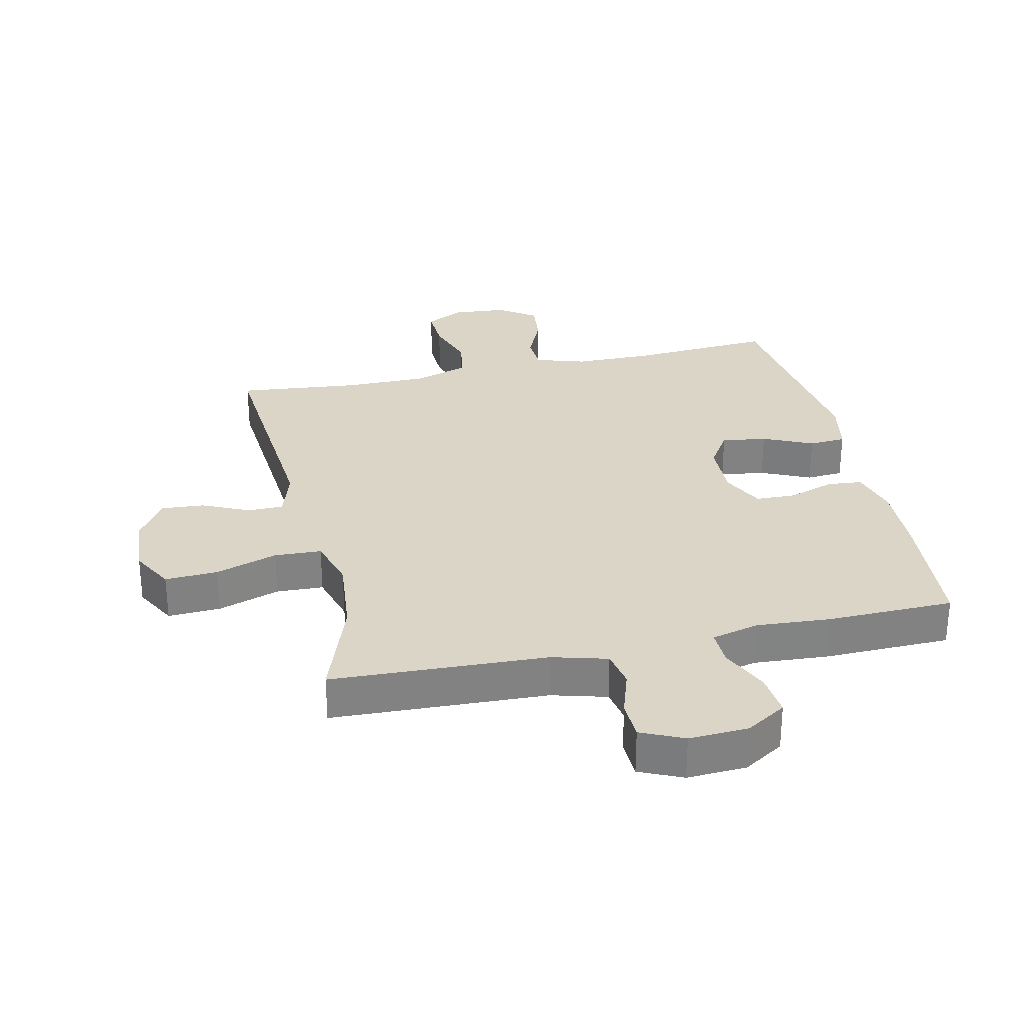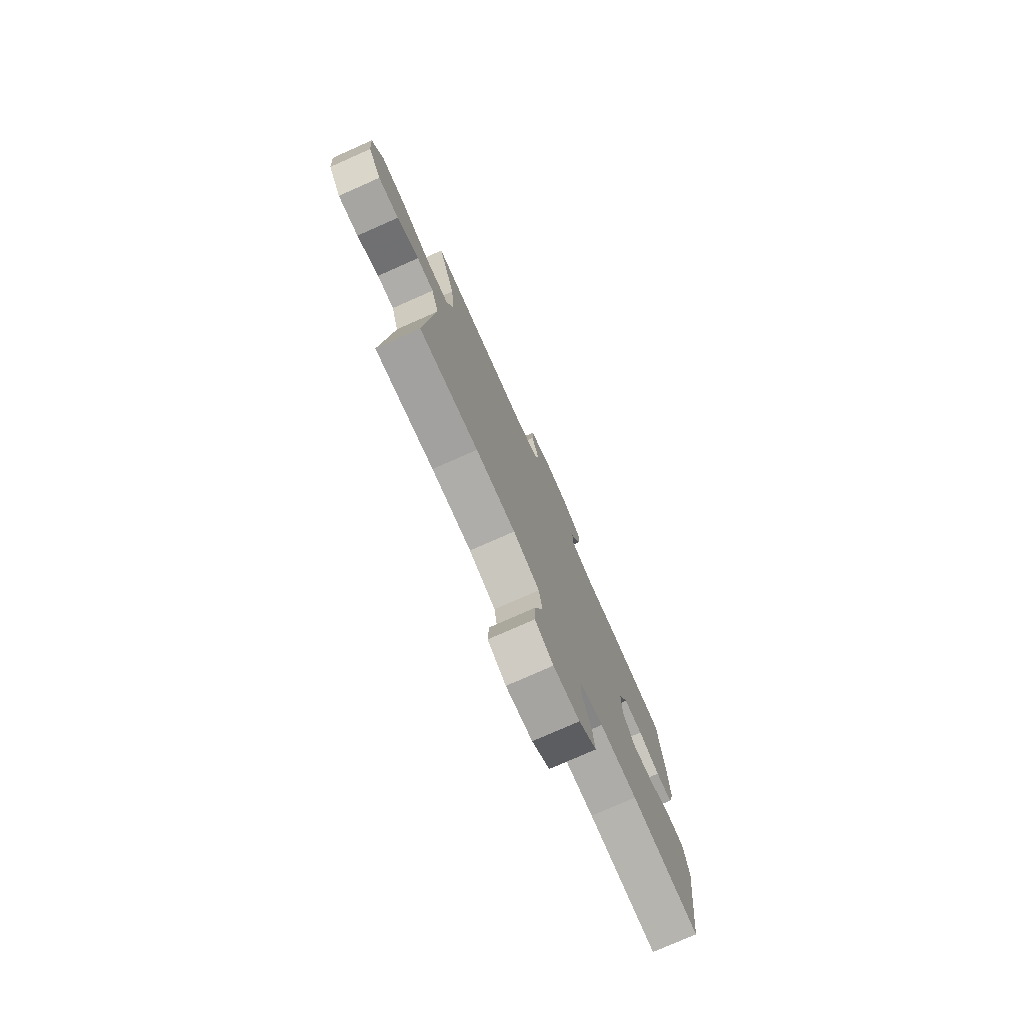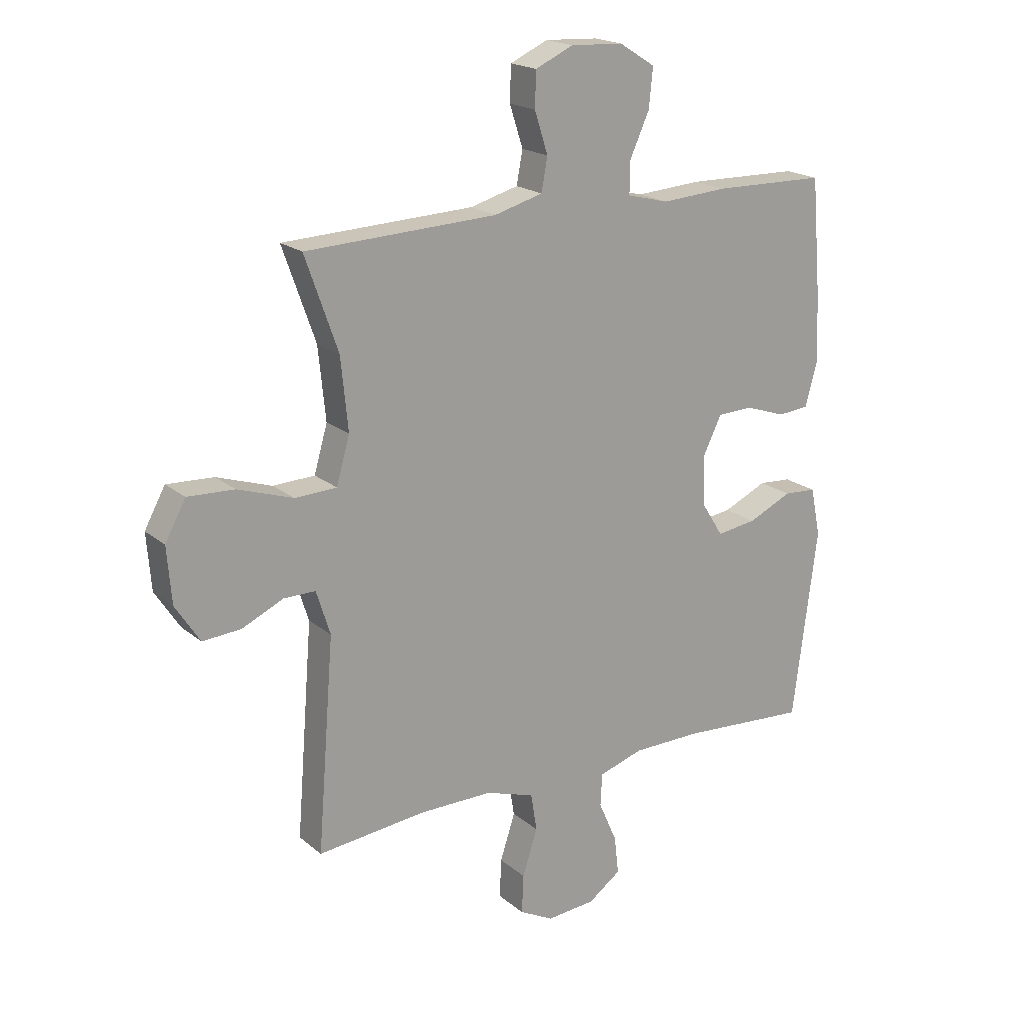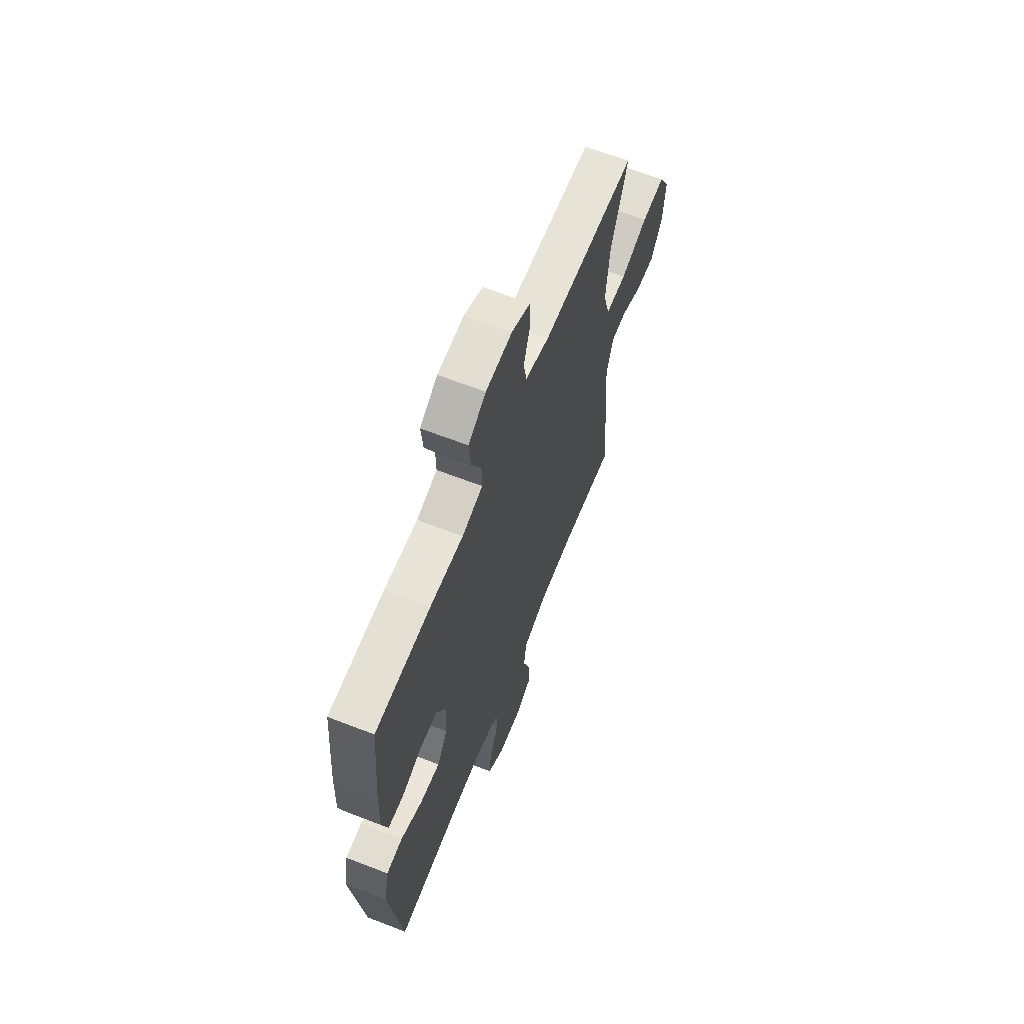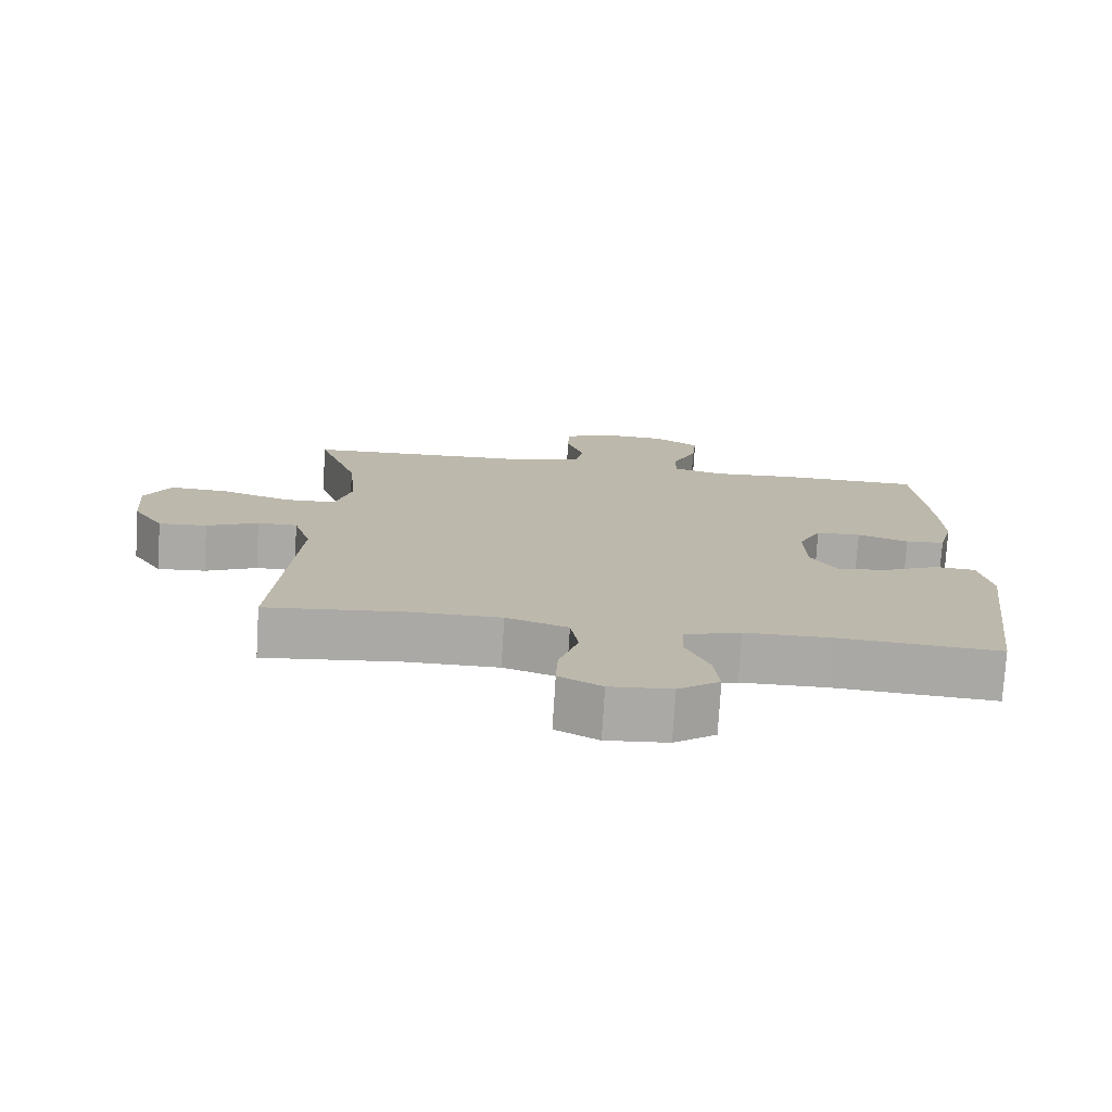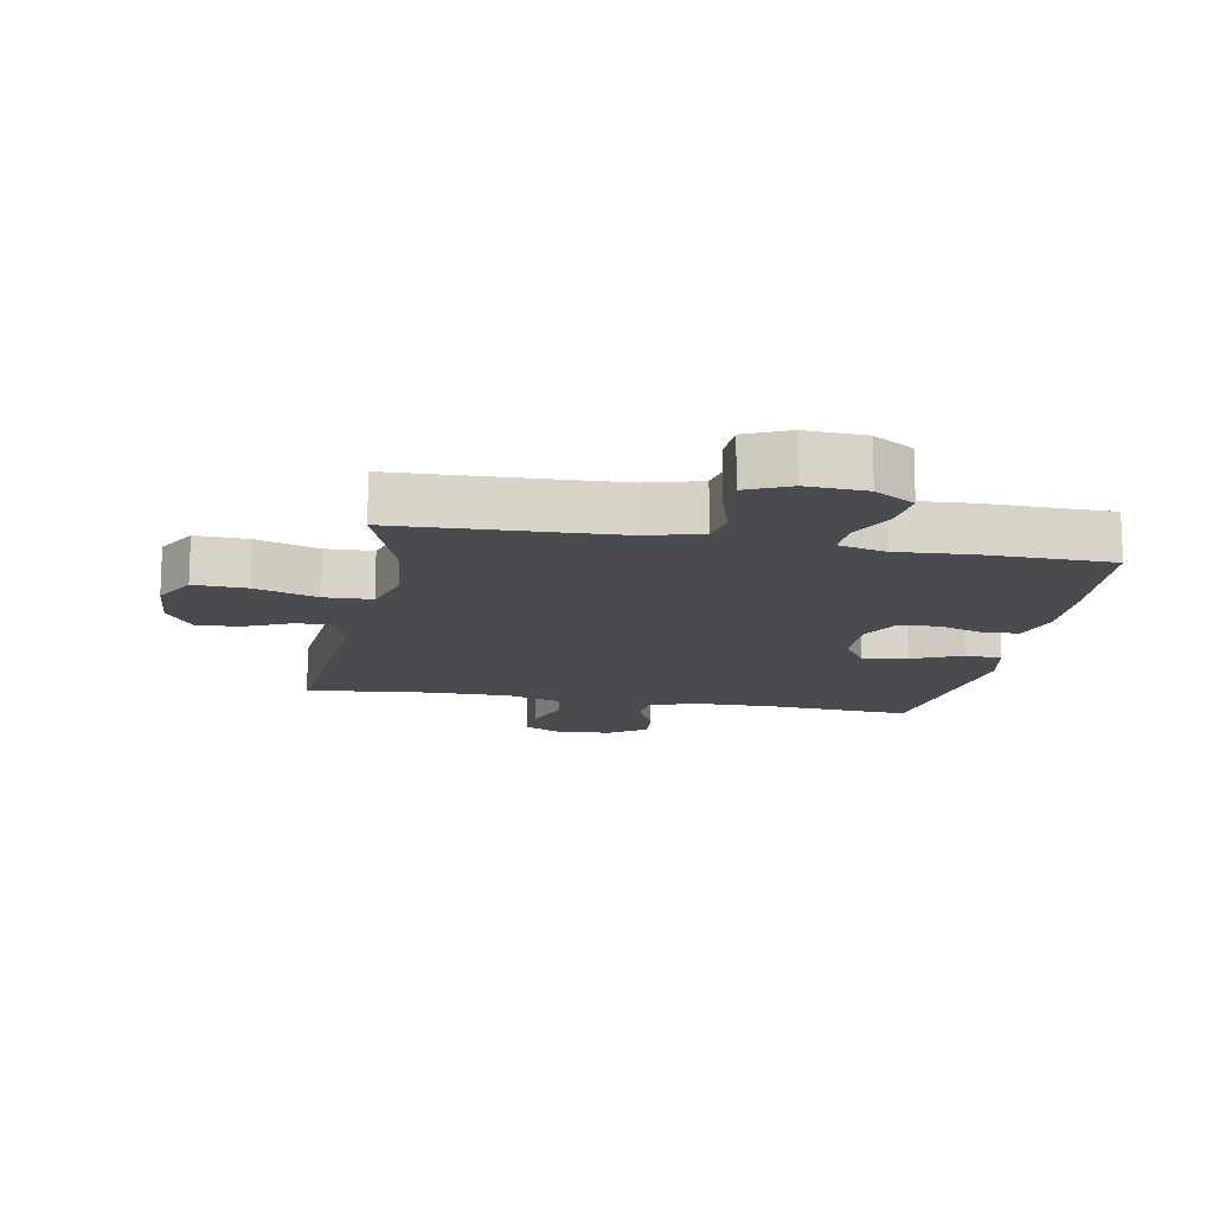
<metadata>
{"format":"obj","ext":"obj","renderer":"f3d","projection":"perspective","resolution":1024,"background":"white","views":[{"elev":29.5,"azim":-12.6,"up":"+Y"},{"elev":-77.3,"azim":-66.1,"up":"+Z"},{"elev":19.4,"azim":-33.9,"up":"+Z"},{"elev":64.5,"azim":111.4,"up":"+Z"},{"elev":-75.5,"azim":-3.5,"up":"+Z"},{"elev":-14.0,"azim":-10.6,"up":"+Y"}]}
</metadata>
<code>
v 0.5 0.07 -0.5
v 0.27 0.07 -0.484
v 0.146 0.07 -0.485
v 0.066 0.07 -0.51
v 0.063 0.07 -0.569
v 0.096 0.07 -0.644
v 0.104 0.07 -0.713
v 0.045 0.07 -0.755
v -0.043 0.07 -0.762
v -0.104 0.07 -0.73
v -0.101 0.07 -0.66
v -0.074 0.07 -0.577
v -0.085 0.07 -0.509
v -0.173 0.07 -0.48
v -0.305 0.07 -0.48
v -0.5 0.07 -0.5
v -0.47 0.07 -0.121
v -0.495 0.07 -0.042
v -0.552 0.07 -0.042
v -0.626 0.07 -0.076
v -0.695 0.07 -0.081
v -0.739 0.07 -0.013
v -0.747 0.07 0.087
v -0.71 0.07 0.155
v -0.626 0.07 0.151
v -0.527 0.07 0.118
v -0.452 0.07 0.121
v -0.428 0.07 0.204
v -0.441 0.07 0.333
v -0.5 0.07 0.5
v -0.156 0.07 0.514
v -0.069 0.07 0.538
v -0.058 0.07 0.597
v -0.082 0.07 0.671
v -0.08 0.07 0.734
v -0.012 0.07 0.765
v 0.083 0.07 0.76
v 0.147 0.07 0.72
v 0.14 0.07 0.65
v 0.105 0.07 0.573
v 0.104 0.07 0.515
v 0.179 0.07 0.496
v 0.298 0.07 0.504
v 0.5 0.07 0.5
v 0.518 0.07 0.286
v 0.522 0.07 0.169
v 0.501 0.07 0.091
v 0.445 0.07 0.086
v 0.372 0.07 0.111
v 0.308 0.07 0.109
v 0.275 0.07 0.042
v 0.278 0.07 -0.051
v 0.316 0.07 -0.111
v 0.388 0.07 -0.101
v 0.467 0.07 -0.065
v 0.526 0.07 -0.069
v 0.544 0.07 -0.157
v 0.5 0 -0.5
v 0.27 0 -0.484
v 0.146 0 -0.485
v 0.066 0 -0.51
v 0.063 0 -0.569
v 0.096 0 -0.644
v 0.104 0 -0.713
v 0.045 0 -0.755
v -0.043 0 -0.762
v -0.104 0 -0.73
v -0.101 0 -0.66
v -0.074 0 -0.577
v -0.085 0 -0.509
v -0.173 0 -0.48
v -0.305 0 -0.48
v -0.5 0 -0.5
v -0.47 0 -0.121
v -0.495 0 -0.042
v -0.552 0 -0.042
v -0.626 0 -0.076
v -0.695 0 -0.081
v -0.739 0 -0.013
v -0.747 0 0.087
v -0.71 0 0.155
v -0.626 0 0.151
v -0.527 0 0.118
v -0.452 0 0.121
v -0.428 0 0.204
v -0.441 0 0.333
v -0.5 0 0.5
v -0.156 0 0.514
v -0.069 0 0.538
v -0.058 0 0.597
v -0.082 0 0.671
v -0.08 0 0.734
v -0.012 0 0.765
v 0.083 0 0.76
v 0.147 0 0.72
v 0.14 0 0.65
v 0.105 0 0.573
v 0.104 0 0.515
v 0.179 0 0.496
v 0.298 0 0.504
v 0.5 0 0.5
v 0.518 0 0.286
v 0.522 0 0.169
v 0.501 0 0.091
v 0.445 0 0.086
v 0.372 0 0.111
v 0.308 0 0.109
v 0.275 0 0.042
v 0.278 0 -0.051
v 0.316 0 -0.111
v 0.388 0 -0.101
v 0.467 0 -0.065
v 0.526 0 -0.069
v 0.544 0 -0.157
f 57 1 2
f 56 57 2
f 55 56 2
f 54 55 2
f 53 54 2 3
f 52 53 3 4
f 51 52 4
f 47 48 49
f 46 47 49
f 45 46 49
f 44 45 49
f 43 44 49
f 42 43 49
f 41 42 49 50
f 38 39 40
f 37 38 40
f 36 37 40
f 35 36 40
f 34 35 40
f 33 34 40
f 32 33 40 41
f 41 50 51
f 32 41 51
f 31 32 51
f 24 25 26
f 23 24 26
f 22 23 26
f 21 22 26
f 20 21 26
f 19 20 26
f 18 19 26 27
f 17 18 27 28
f 15 16 17 28
f 10 11 12
f 9 10 12
f 8 9 12
f 7 8 12
f 6 7 12
f 5 6 12
f 4 5 12 13
f 51 4 13
f 31 51 13
f 30 31 13
f 29 30 13
f 28 29 13 14
f 14 15 28
f 59 58 114
f 59 114 113
f 59 113 112
f 59 112 111
f 60 59 111 110
f 61 60 110 109
f 61 109 108
f 106 105 104
f 106 104 103
f 106 103 102
f 106 102 101
f 106 101 100
f 106 100 99
f 107 106 99 98
f 97 96 95
f 97 95 94
f 97 94 93
f 97 93 92
f 97 92 91
f 97 91 90
f 98 97 90 89
f 108 107 98
f 108 98 89
f 108 89 88
f 83 82 81
f 83 81 80
f 83 80 79
f 83 79 78
f 83 78 77
f 83 77 76
f 84 83 76 75
f 85 84 75 74
f 85 74 73 72
f 69 68 67
f 69 67 66
f 69 66 65
f 69 65 64
f 69 64 63
f 69 63 62
f 70 69 62 61
f 70 61 108
f 70 108 88
f 70 88 87
f 70 87 86
f 71 70 86 85
f 85 72 71
f 1 58 59 2
f 2 59 60 3
f 3 60 61 4
f 4 61 62 5
f 5 62 63 6
f 6 63 64 7
f 7 64 65 8
f 8 65 66 9
f 9 66 67 10
f 10 67 68 11
f 11 68 69 12
f 12 69 70 13
f 13 70 71 14
f 14 71 72 15
f 15 72 73 16
f 16 73 74 17
f 17 74 75 18
f 18 75 76 19
f 19 76 77 20
f 20 77 78 21
f 21 78 79 22
f 22 79 80 23
f 23 80 81 24
f 24 81 82 25
f 25 82 83 26
f 26 83 84 27
f 27 84 85 28
f 28 85 86 29
f 29 86 87 30
f 30 87 88 31
f 31 88 89 32
f 32 89 90 33
f 33 90 91 34
f 34 91 92 35
f 35 92 93 36
f 36 93 94 37
f 37 94 95 38
f 38 95 96 39
f 39 96 97 40
f 40 97 98 41
f 41 98 99 42
f 42 99 100 43
f 43 100 101 44
f 44 101 102 45
f 45 102 103 46
f 46 103 104 47
f 47 104 105 48
f 48 105 106 49
f 49 106 107 50
f 50 107 108 51
f 51 108 109 52
f 52 109 110 53
f 53 110 111 54
f 54 111 112 55
f 55 112 113 56
f 56 113 114 57
f 57 114 58 1

</code>
